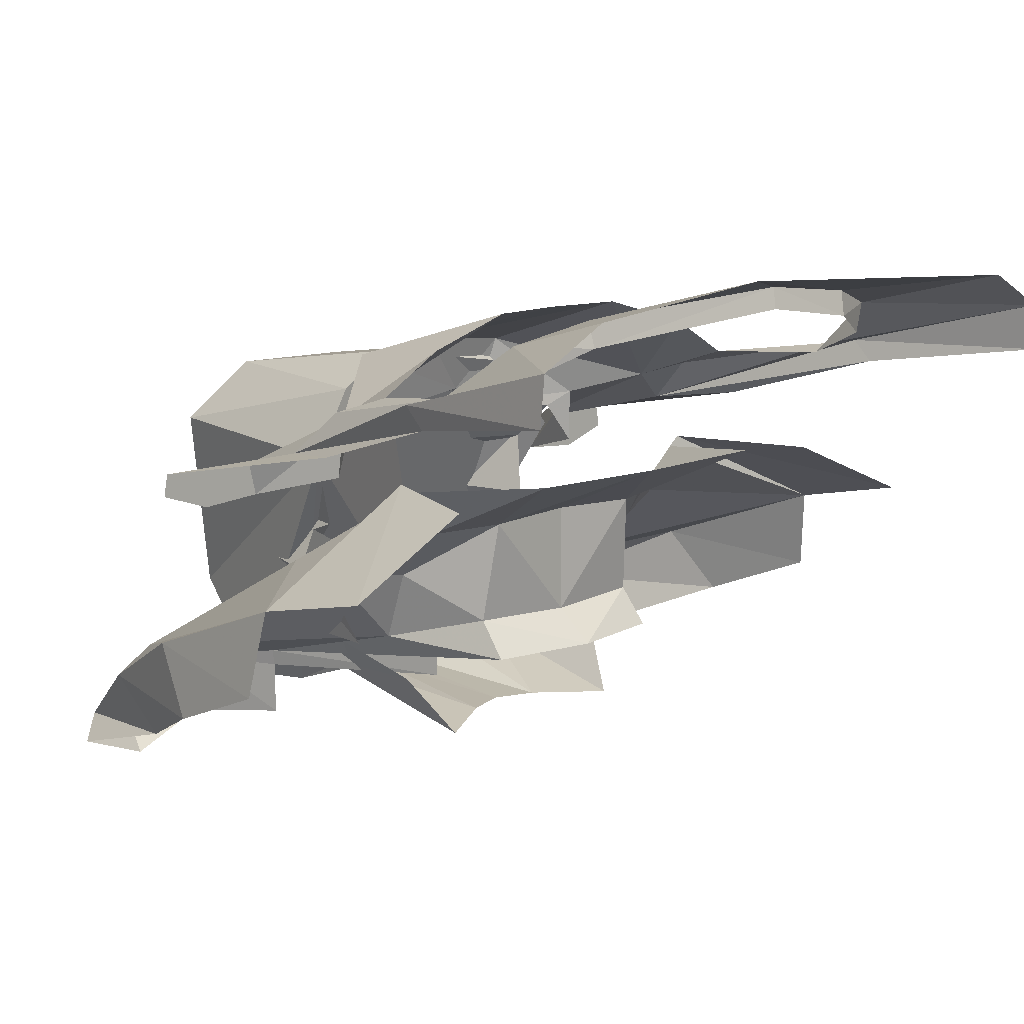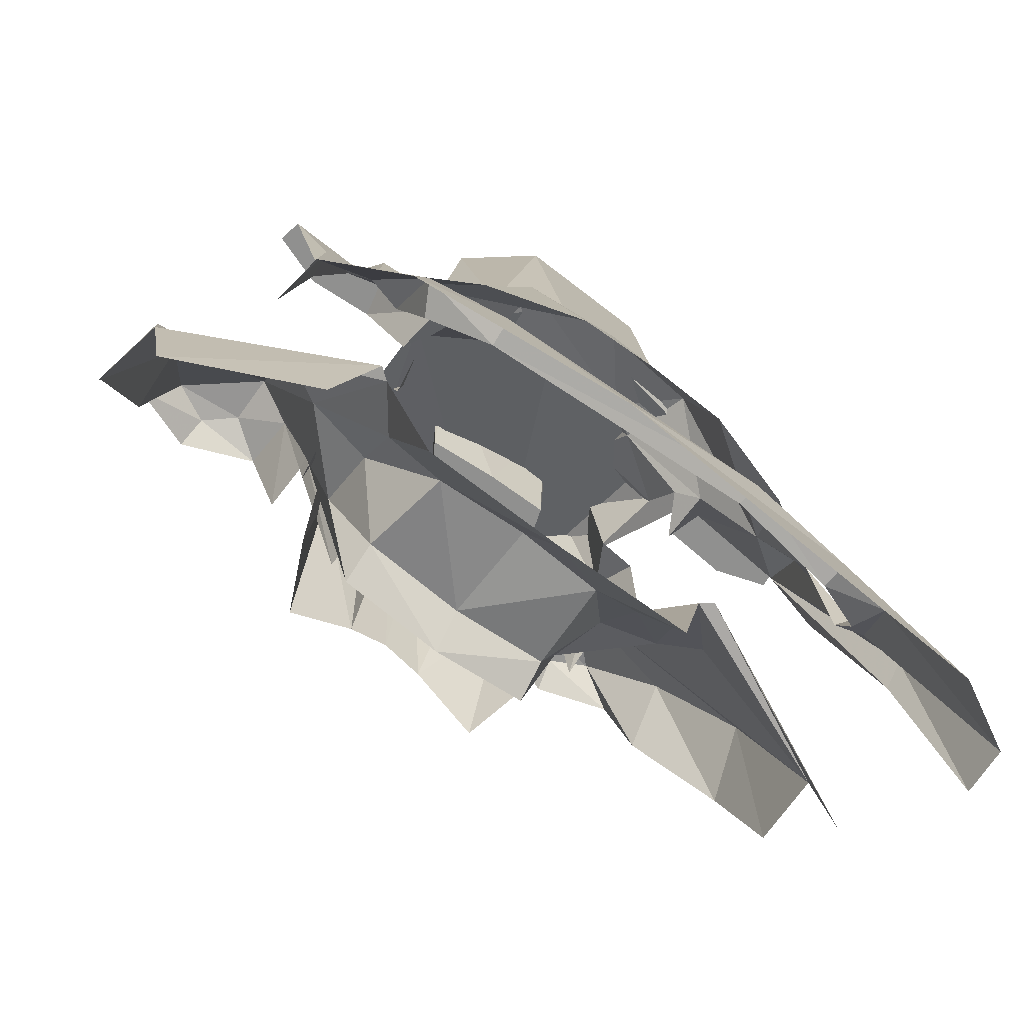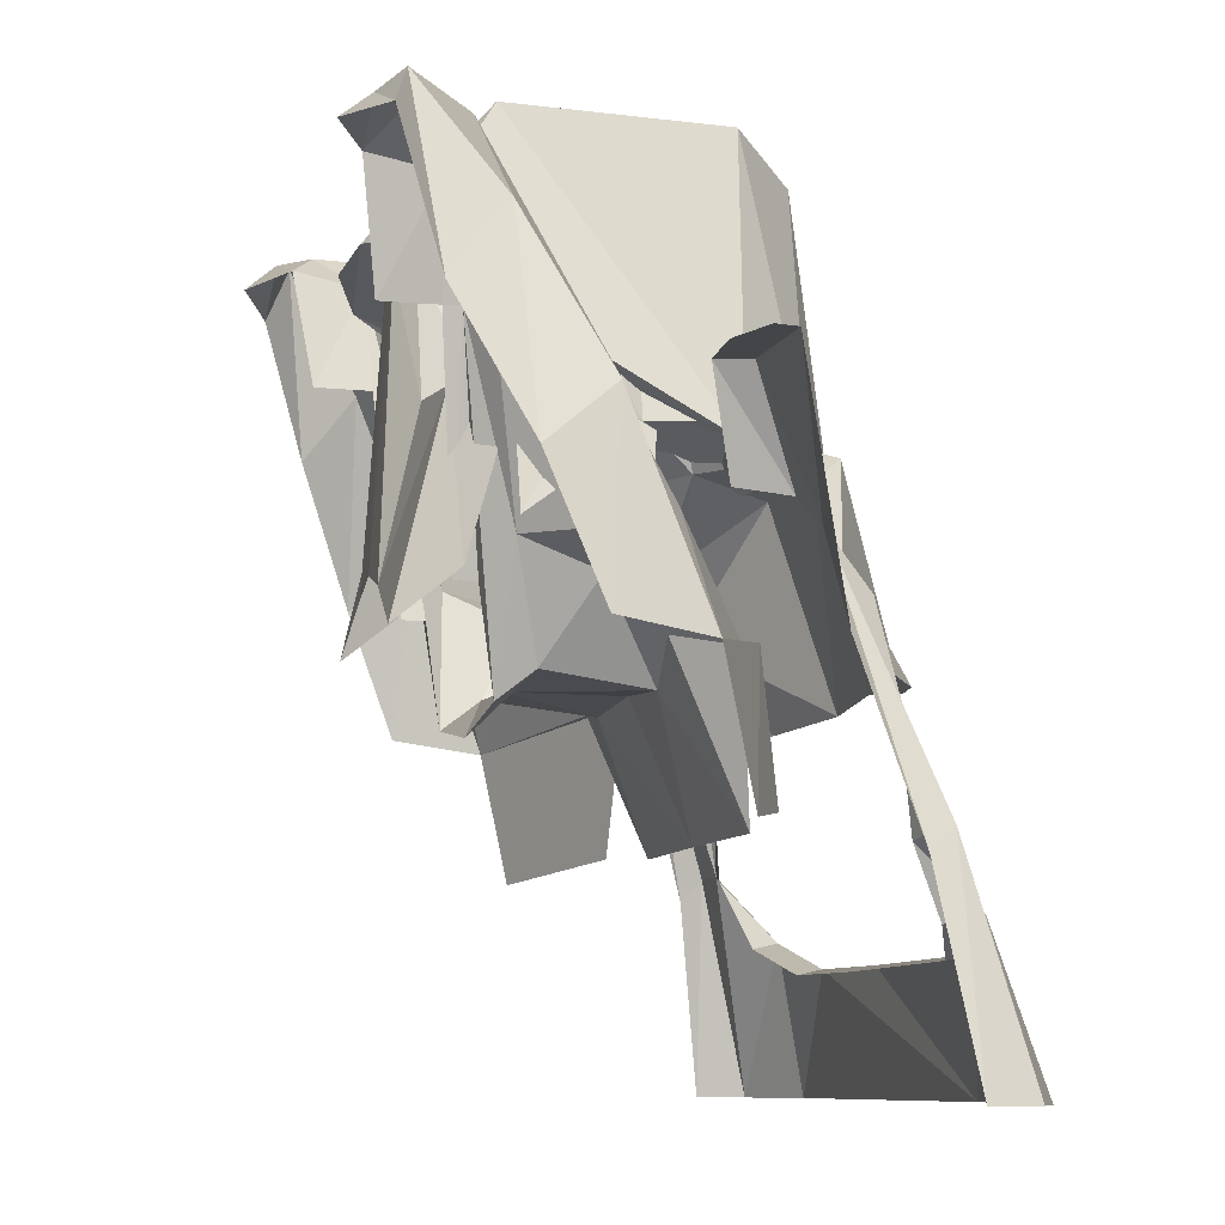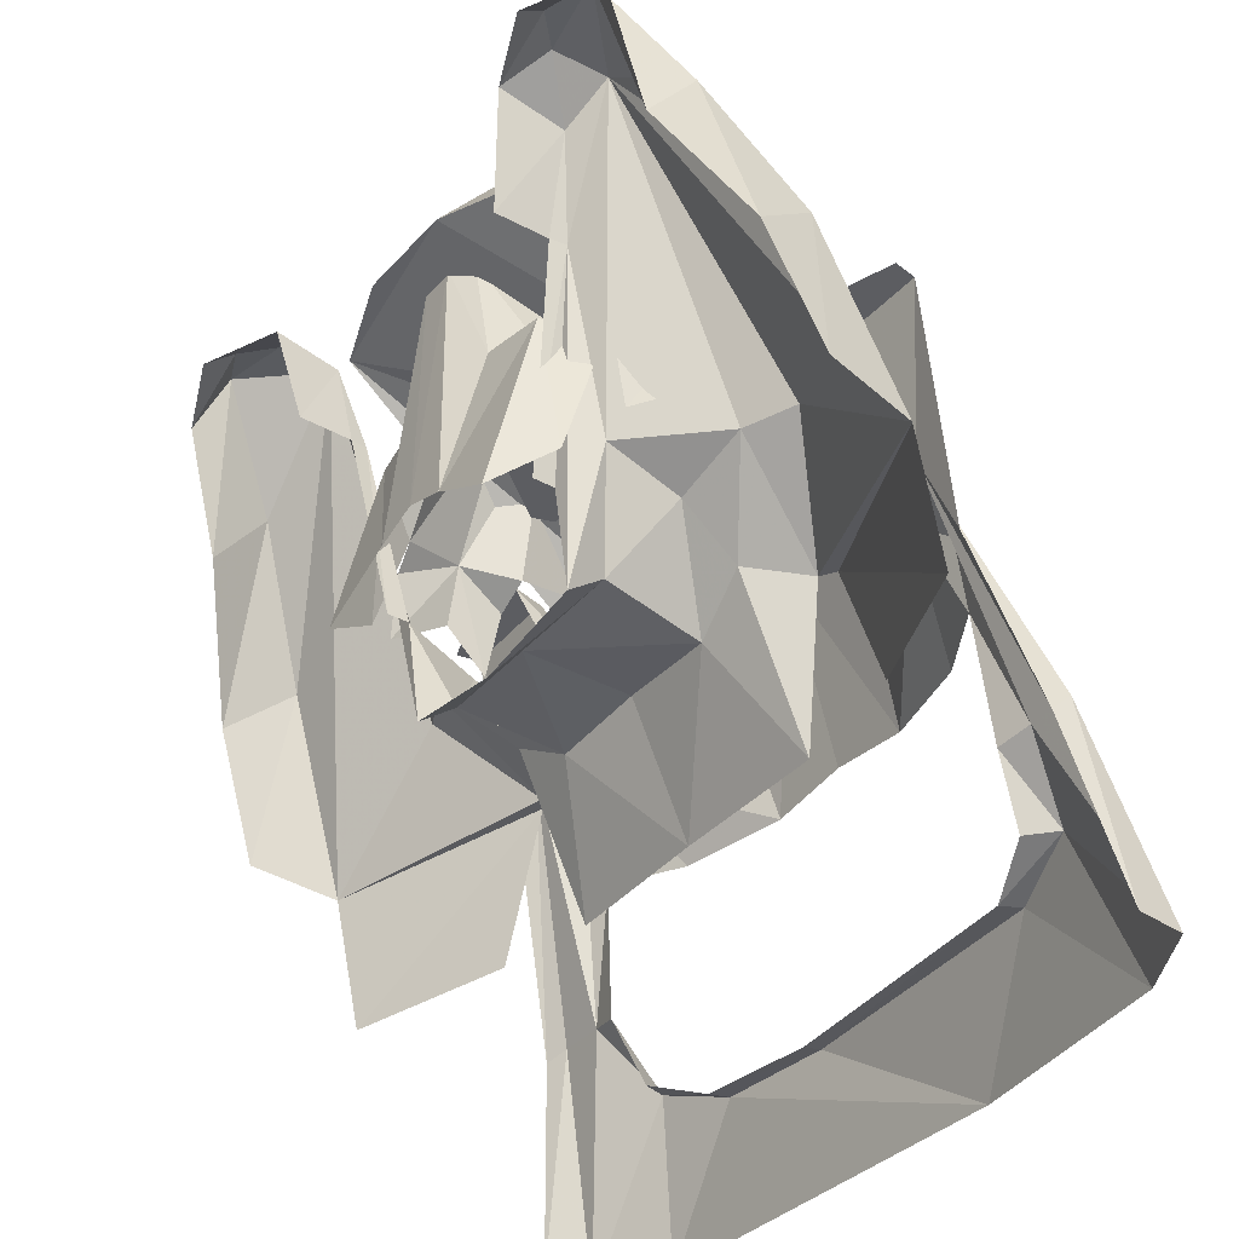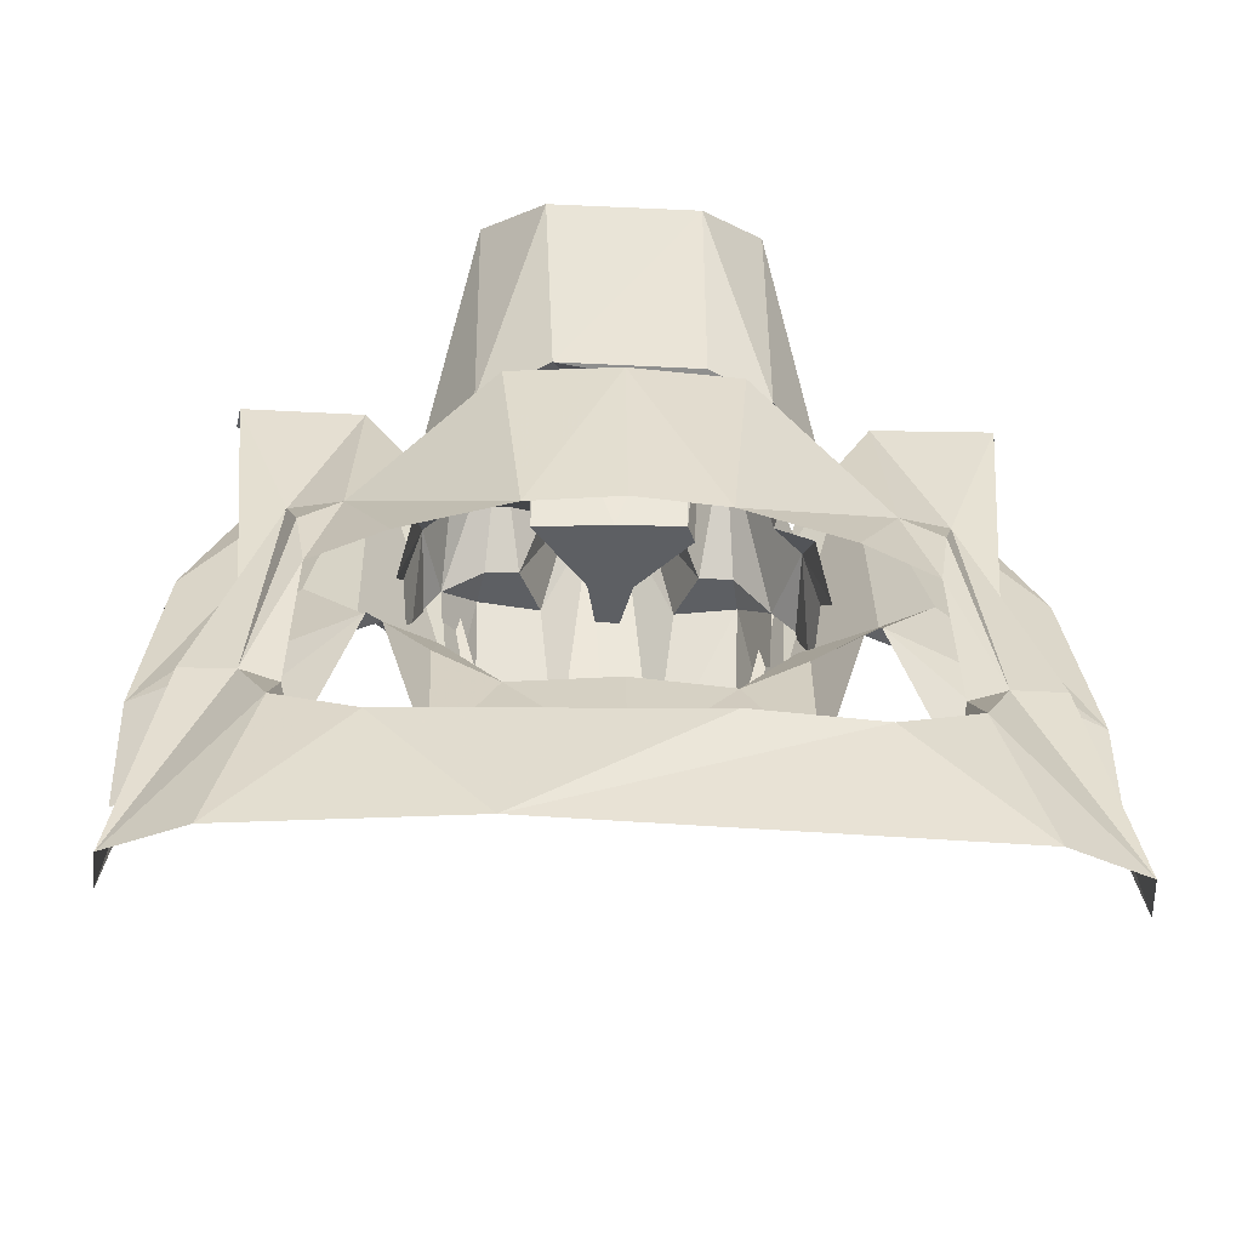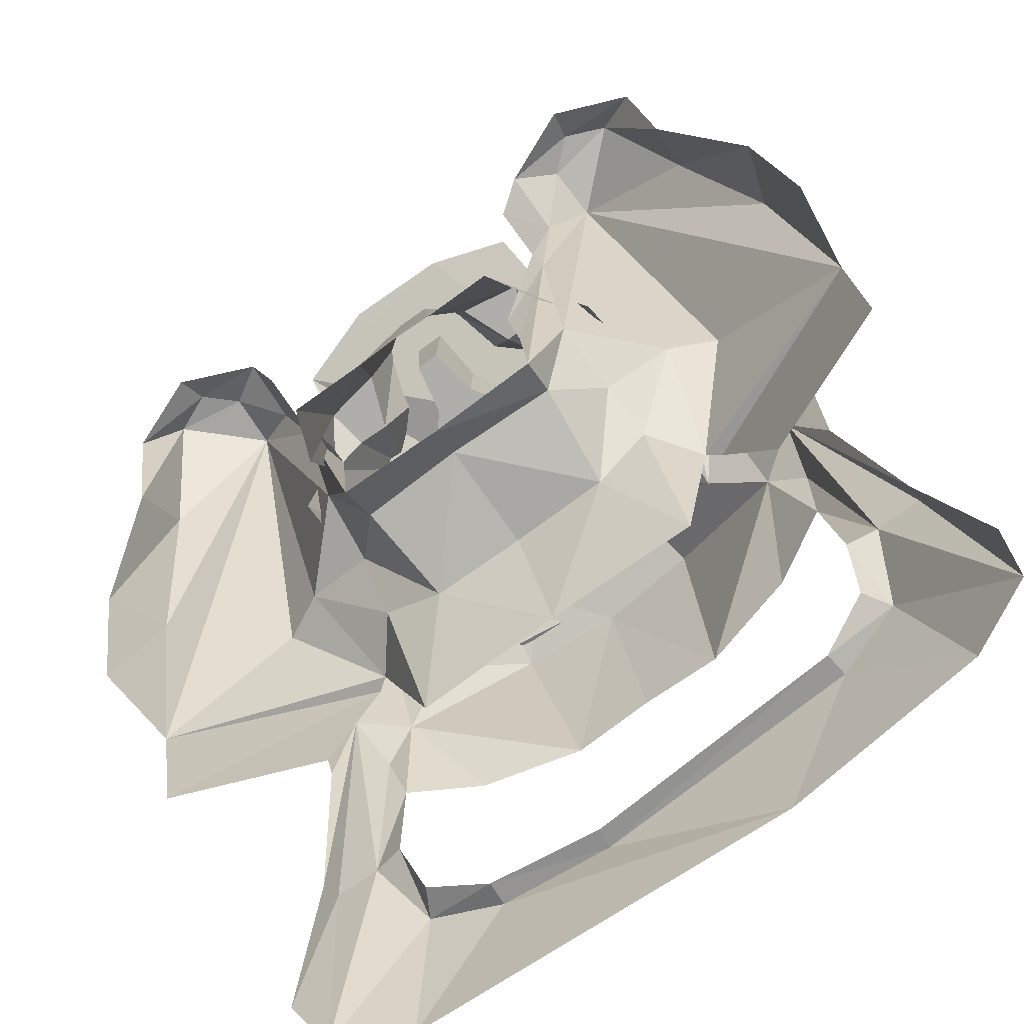
<metadata>
{"format":"obj","ext":"obj","renderer":"f3d","projection":"perspective","resolution":1024,"background":"white","views":[{"elev":11.3,"azim":134.9,"up":"+Y"},{"elev":-65.5,"azim":142.2,"up":"+Z"},{"elev":-8.8,"azim":75.3,"up":"+Z"},{"elev":-36.9,"azim":54.8,"up":"+Z"},{"elev":-39.8,"azim":177.4,"up":"+Z"},{"elev":-77.9,"azim":35.5,"up":"+Z"}]}
</metadata>
<code>
g mcg002_sr_skin
v -0.2119 0.06567 -0.03874
v -0.4098 0.0005163 -0.1949
v -0.2645 0.06316 -0.1782
v -0.4123 -0.02621 -0.06714
v -0.1985 0.05565 -0.03958
v -0.2728 -0.01703 0.05481
v -0.2286 -0.1732 0.3722
v -0.3923 -0.09554 0.125
v -0.2261 -0.04041 0.0498
v -0.4249 -0.1123 -0.05378
v -0.4098 -0.1607 0.06985
v -0.3447 -0.1665 0.2712
v -0.3463 -0.2183 0.2043
v -0.3012 -0.2401 0.3814
v -0.3413 -0.2568 0.3397
v -0.2586 -0.2584 0.3731
v -0.2636 -0.2877 0.3488
v -0.1851 -0.2543 0.3488
v -0.2269 -0.2292 0.3731
v -0.186 -0.1874 0.3363
v -0.1576 -0.2375 0.2344
v -0.1584 -0.1833 0.2344
v -0.1601 -0.1665 0.2344
v -0.1108 -0.1632 0.01806
v -0.1108 -0.1415 0.01806
v -0.1108 -0.1281 -0.07967
v -0.15 -0.1189 0.05147
v -0.1091 -0.09137 -0.05127
v -0.003022 -0.1281 -0.09722
v -0.003022 -0.09554 -0.05712
v -0.1542 -0.0471 0.02307
v -0.09825 0.01221 -0.06464
v -0.003022 0.01472 -0.05712
v -0.003022 0.07152 -0.1858
v -0.155 0.07402 -0.1858
v -0.1592 0.004693 -0.02705
v 0.4096 0.0005163 -0.1949
v 0.2117 0.06567 -0.03874
v 0.2643 0.06316 -0.1782
v 0.413 -0.02621 -0.06714
v 0.1983 0.05565 -0.03958
v 0.2726 -0.01703 0.05481
v 0.2292 -0.1732 0.3722
v 0.3929 -0.09554 0.125
v 0.2259 -0.04041 0.0498
v 0.4247 -0.1123 -0.05378
v 0.4105 -0.1607 0.06985
v 0.3445 -0.1665 0.2712
v 0.3461 -0.2183 0.2043
v 0.301 -0.2401 0.3814
v 0.3411 -0.2568 0.3397
v 0.2584 -0.2584 0.3731
v 0.2634 -0.2877 0.3488
v 0.1849 -0.2543 0.3488
v 0.2267 -0.2292 0.3731
v 0.1858 -0.1874 0.3363
v 0.1574 -0.2375 0.2344
v 0.1582 -0.1833 0.2344
v 0.1607 -0.1665 0.2344
v 0.1106 -0.1632 0.01806
v 0.1106 -0.1415 0.01806
v 0.1106 -0.1281 -0.07967
v 0.1498 -0.1189 0.05147
v 0.1089 -0.09137 -0.05127
v -0.003022 -0.1281 -0.09722
v -0.003022 -0.09554 -0.05712
v 0.154 -0.0471 0.02307
v 0.09889 0.01221 -0.06464
v -0.003022 0.01472 -0.05712
v -0.003022 0.07152 -0.1858
v 0.1549 0.07402 -0.1858
v 0.159 0.004693 -0.02705
v -0.3229 0.06233 0.1893
v -0.2737 0.02056 0.1893
v -0.3271 0.03894 0.1893
v -0.2144 0.05982 0.1893
v -0.2712 0.09574 0.04562
v -0.2219 0.1292 0.02558
v -0.3037 0.1066 -0.04292
v -0.206 0.02558 0.1893
v -0.3346 0.1559 -0.2133
v -0.1684 0.1083 0.08822
v -0.1718 0.05147 0.0924
v -0.1475 0.0924 0.1041
v -0.08238 0.09658 0.1567
v -0.1484 0.05231 0.1525
v -0.3346 0.1776 -0.1916
v -0.3731 0.1826 -0.4004
v -0.3681 0.2302 -0.4004
v -0.2887 0.1784 -0.1916
v -0.09658 0.1718 0.1375
v -0.2578 0.1417 -0.005331
v -0.2595 0.2302 -0.2551
v -0.2971 0.267 -0.4004
v -0.2478 0.1617 -0.06714
v -0.2561 0.1718 -0.1983
v -0.1784 0.2018 -0.06714
v -0.2428 0.2002 -0.2618
v -0.0782 0.2302 -0.05963
v -0.1851 0.2244 -0.2877
v -0.1876 0.2503 -0.2818
v 0.09805 0.2879 -0.4004
v -0.07486 0.262 -0.2818
v -0.07152 0.2403 -0.2877
v 0.1949 0.2244 -0.2877
v 0.1975 0.2503 -0.2818
v 0.3069 0.267 -0.4004
v 0.2693 0.2302 -0.2551
v 0.2517 0.2002 -0.2618
v 0.2651 0.1718 -0.1983
v 0.3779 0.2302 -0.4004
v 0.2977 0.1784 -0.1916
v 0.2576 0.1617 -0.06714
v 0.3445 0.1776 -0.1916
v 0.281 0.09574 0.04562
v 0.3829 0.1826 -0.4004
v 0.3445 0.1559 -0.2133
v 0.3136 0.1066 -0.04292
v 0.3328 0.06233 0.1893
v 0.2676 0.1417 -0.005331
v 0.2317 0.1292 0.02558
v 0.1883 0.2018 -0.06714
v 0.08803 0.2302 -0.05963
v 0.2242 0.05982 0.1893
v 0.2827 0.02056 0.1893
v 0.337 0.03894 0.1893
v 0.2158 0.02558 0.1893
v 0.1774 0.1083 0.08822
v 0.1816 0.05147 0.0924
v 0.1574 0.0924 0.1041
v 0.1064 0.1718 0.1375
v 0.0922 0.09658 0.1567
v 0.1574 0.05231 0.1525
v 0.004496 0.1809 0.1375
v 0.004496 0.2302 -0.05044
v -0.05064 0.1166 0.1559
v 0.05294 0.06567 0.2661
v -0.04312 0.06567 0.2661
v 0.08385 0.04896 0.2018
v 0.06965 0.005528 0.2971
v -0.07486 0.04896 0.2018
v 0.004496 0.02056 0.2971
v -0.05982 0.005528 0.2971
v 0.1114 -0.01201 0.2971
v 0.1448 -0.01201 0.1509
v -0.1016 -0.01201 0.2971
v -0.135 -0.01201 0.1358
v -0.1651 -0.0613 0.15
v -0.1709 -0.01034 0.1208
v -0.1835 -0.01786 0.05481
v -0.1793 -0.06213 0.09073
v -0.1734 -0.1231 0.04562
v -0.1634 -0.1248 0.1116
v -0.1425 -0.1265 0.1342
v -0.06316 -0.02037 0.3505
v -0.09908 -0.05796 0.2971
v 0.07299 -0.02037 0.3505
v -0.07569 -0.03123 0.3505
v -0.1091 -0.1298 0.1759
v -0.1158 -0.1716 0.1759
v -0.1392 -0.1615 0.02391
v -0.1116 -0.2175 -0.0212
v -0.03894 -0.2133 0.0214
v -0.05732 -0.1816 0.1759
v -0.07737 -0.129 0.1759
v -0.01221 -0.1983 0.2971
v 0.004496 -0.2133 0.03643
v -0.02223 -0.1148 0.3505
v -0.03226 -0.1824 0.2971
v 0.0212 -0.1983 0.2971
v 0.02204 -0.1674 0.3505
v 0.04877 -0.2133 0.0214
v -0.01221 -0.1674 0.3505
v -0.006363 -0.1632 0.1484
v -0.01639 -0.1123 0.1484
v 0.06631 -0.1816 0.1759
v 0.04125 -0.1824 0.2971
v 0.1256 -0.1716 0.1759
v 0.1214 -0.2175 -0.0212
v 0.149 -0.1615 0.02391
v 0.1574 -0.1273 0.1492
v 0.1189 -0.1298 0.1759
v 0.08719 -0.129 0.1759
v 0.03123 -0.1148 0.3505
v 0.1089 -0.05796 0.2971
v 0.01619 -0.1632 0.1484
v 0.02538 -0.1123 0.1484
v 0.004496 -0.02788 0.1484
v 0.07884 -0.03373 0.1484
v 0.08469 -0.03123 0.3505
v 0.1498 -0.06046 0.2352
v 0.1749 -0.0613 0.1651
v 0.1807 -0.01034 0.1358
v 0.1724 -0.1248 0.1266
v 0.1933 -0.01786 0.06985
v 0.1833 -0.1231 0.06149
v 0.1891 -0.06213 0.1066
v -0.06066 -0.02705 0.1484
v -0.06818 -0.04793 0.1484
v 0.06464 0.1709 0.1509
v -0.06651 0.1367 0.3797
v -0.06484 0.1684 0.1509
v -0.1216 0.1425 0.1392
v -0.13 -0.2066 0.2971
v -0.1709 0.06651 0.1308
v -0.1258 0.07486 0.4123
v 0.1315 0.07486 0.4123
v 0.07299 0.1383 0.3797
v 0.129 0.1367 0.1392
v 0.1766 0.06651 0.1308
v -0.08405 -0.1281 0.4299
v 0.09554 -0.1256 0.4299
v -0.04479 -0.235 0.3087
v 0.05712 -0.2334 0.3087
v 0.1365 -0.2083 0.2971
v 0.03457 -0.1064 0.2653
v 0.04125 -0.06046 0.3831
v 0.05629 -0.02538 0.2653
v 0.007002 -0.09972 0.3831
v -0.02391 -0.0471 0.3831
v 0.007002 -0.1239 0.2653
v -0.04145 -0.02454 0.2653
v -0.04896 -0.05378 0.2653
g mcg002_sr_skin_0
f 3 2 1
f 4 1 2
f 1 4 5
f 6 5 4
f 6 4 7
f 8 7 4
f 7 9 6
f 6 9 5
f 10 8 4
f 10 11 8
f 8 11 12
f 12 7 8
f 11 13 12
f 14 12 13
f 14 7 12
f 13 15 14
f 15 16 14
f 15 17 16
f 17 18 16
f 16 19 14
f 16 18 19
f 7 14 19
f 18 20 19
f 7 19 20
f 18 21 20
f 22 20 21
f 22 23 20
f 7 20 23
f 22 24 23
f 25 23 24
f 26 23 25
f 23 27 7
f 23 26 27
f 9 7 27
f 28 27 26
f 26 29 28
f 30 28 29
f 31 9 27
f 27 28 31
f 28 30 32
f 32 31 28
f 30 33 32
f 33 34 32
f 35 32 34
f 36 9 31
f 36 31 32
f 32 35 36
f 36 5 9
f 35 5 36
f 39 38 37
f 40 37 38
f 38 41 40
f 41 42 40
f 42 43 40
f 44 40 43
f 43 42 45
f 42 41 45
f 46 40 44
f 47 46 44
f 47 44 48
f 43 48 44
f 47 48 49
f 50 49 48
f 50 48 43
f 51 49 50
f 52 51 50
f 53 51 52
f 53 52 54
f 52 50 55
f 54 52 55
f 43 55 50
f 54 55 56
f 43 56 55
f 54 56 57
f 58 57 56
f 58 56 59
f 43 59 56
f 58 59 60
f 61 60 59
f 62 61 59
f 59 43 63
f 59 63 62
f 45 63 43
f 64 62 63
f 62 64 65
f 66 65 64
f 67 63 45
f 63 67 64
f 64 68 66
f 68 64 67
f 69 66 68
f 69 68 70
f 71 70 68
f 45 72 67
f 72 68 67
f 68 72 71
f 72 45 41
f 41 71 72
f 75 74 73
f 73 74 76
f 76 77 73
f 77 76 78
f 79 73 77
f 74 80 76
f 79 77 81
f 76 80 82
f 82 78 76
f 80 83 82
f 83 84 82
f 84 85 82
f 84 86 85
f 87 81 77
f 81 87 88
f 88 87 89
f 87 77 90
f 87 90 89
f 91 78 82
f 91 82 85
f 92 90 77
f 92 77 78
f 90 93 89
f 89 93 94
f 92 95 90
f 95 92 78
f 96 90 95
f 90 96 93
f 78 97 95
f 98 93 96
f 97 78 99
f 91 99 78
f 98 100 93
f 101 94 93
f 101 93 100
f 94 101 102
f 101 100 103
f 103 102 101
f 104 103 100
f 104 105 103
f 103 106 102
f 106 103 105
f 107 102 106
f 106 105 108
f 106 108 107
f 109 108 105
f 109 110 108
f 108 111 107
f 112 108 110
f 112 111 108
f 110 113 112
f 114 111 112
f 114 112 115
f 116 111 114
f 117 116 114
f 114 115 117
f 118 117 115
f 118 115 119
f 120 112 113
f 120 115 112
f 113 121 120
f 120 121 115
f 121 113 122
f 122 123 121
f 124 119 115
f 115 121 124
f 125 119 124
f 125 126 119
f 127 125 124
f 127 124 128
f 128 124 121
f 129 127 128
f 130 129 128
f 131 121 123
f 131 128 121
f 130 128 132
f 131 132 128
f 130 132 133
f 131 123 134
f 135 134 123
f 135 99 134
f 91 134 99
f 134 136 131
f 134 91 136
f 132 131 136
f 85 136 91
f 132 136 137
f 136 85 138
f 138 137 136
f 139 133 132
f 139 132 137
f 139 140 133
f 137 140 139
f 141 138 85
f 141 85 86
f 138 142 137
f 142 140 137
f 143 138 141
f 141 86 143
f 143 142 138
f 144 133 140
f 145 133 144
f 146 143 86
f 147 146 86
f 147 148 146
f 149 148 147
f 149 150 148
f 151 148 150
f 151 152 148
f 153 148 152
f 153 154 148
f 142 143 155
f 155 143 146
f 156 146 148
f 148 154 156
f 142 155 157
f 140 142 157
f 157 144 140
f 146 156 158
f 158 155 146
f 159 156 154
f 154 160 159
f 161 160 154
f 161 162 160
f 162 163 160
f 160 164 159
f 163 164 160
f 156 159 165
f 164 165 159
f 163 166 164
f 163 167 166
f 168 156 165
f 158 156 168
f 164 169 165
f 169 164 166
f 169 168 165
f 170 166 167
f 170 171 166
f 172 170 167
f 169 166 173
f 169 173 168
f 171 173 166
f 173 174 168
f 171 174 173
f 168 175 158
f 175 168 174
f 172 176 170
f 177 171 170
f 177 170 176
f 176 172 178
f 172 179 178
f 179 180 178
f 180 181 178
f 178 182 176
f 178 181 182
f 177 176 183
f 176 182 183
f 184 177 183
f 177 184 171
f 185 183 182
f 182 181 185
f 185 184 183
f 174 171 186
f 186 171 187
f 186 187 174
f 184 187 171
f 187 188 174
f 174 188 175
f 187 184 189
f 189 188 187
f 190 189 184
f 190 184 185
f 157 189 190
f 189 157 188
f 190 144 157
f 144 190 185
f 155 188 157
f 185 191 144
f 145 144 191
f 191 192 145
f 191 185 181
f 191 181 192
f 193 145 192
f 194 192 181
f 193 192 195
f 194 196 192
f 197 195 192
f 197 192 196
f 188 155 198
f 175 188 198
f 158 198 155
f 199 158 175
f 198 158 199
f 199 175 198
f 202 201 200
f 202 200 203
f 202 203 201
f 203 200 204
f 205 203 204
f 205 206 203
f 203 206 201
f 205 204 206
f 206 207 201
f 208 200 201
f 208 201 207
f 209 200 208
f 207 209 208
f 209 210 200
f 200 210 204
f 210 209 207
f 206 211 207
f 211 206 204
f 207 212 210
f 212 207 211
f 204 213 211
f 213 214 211
f 213 204 214
f 204 210 214
f 212 211 214
f 215 210 212
f 214 215 212
f 210 215 214
f 218 217 216
f 219 216 217
f 217 218 220
f 220 219 217
f 221 218 216
f 216 219 221
f 222 220 218
f 222 218 221
f 221 219 223
f 220 223 219
f 223 220 222
f 223 222 221

</code>
